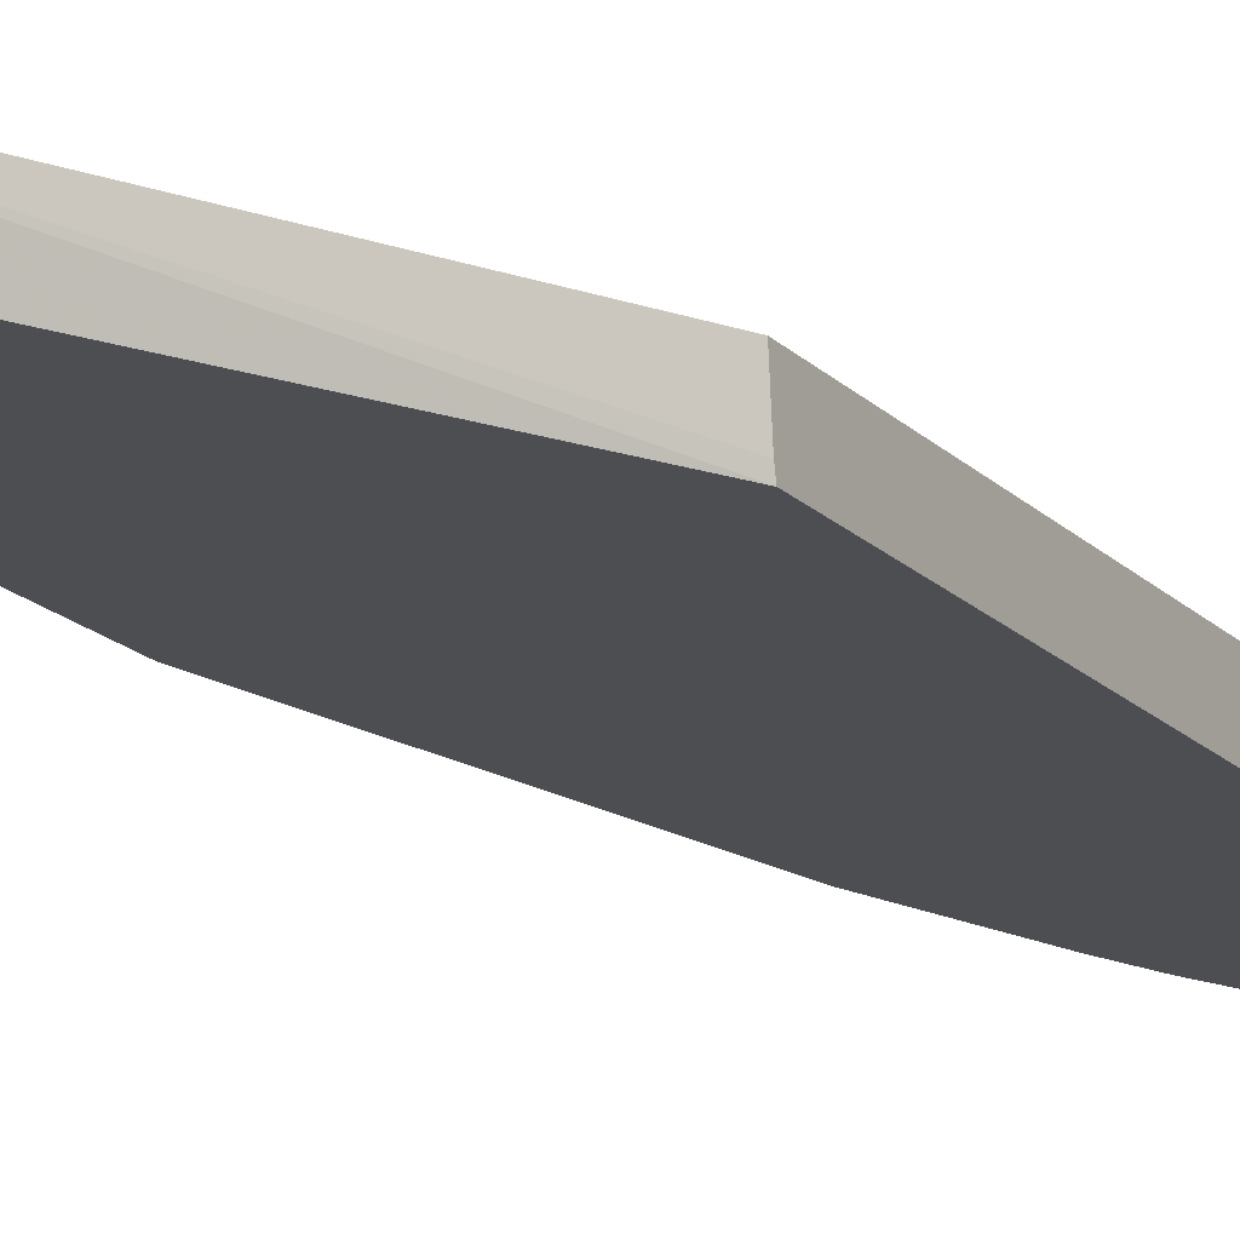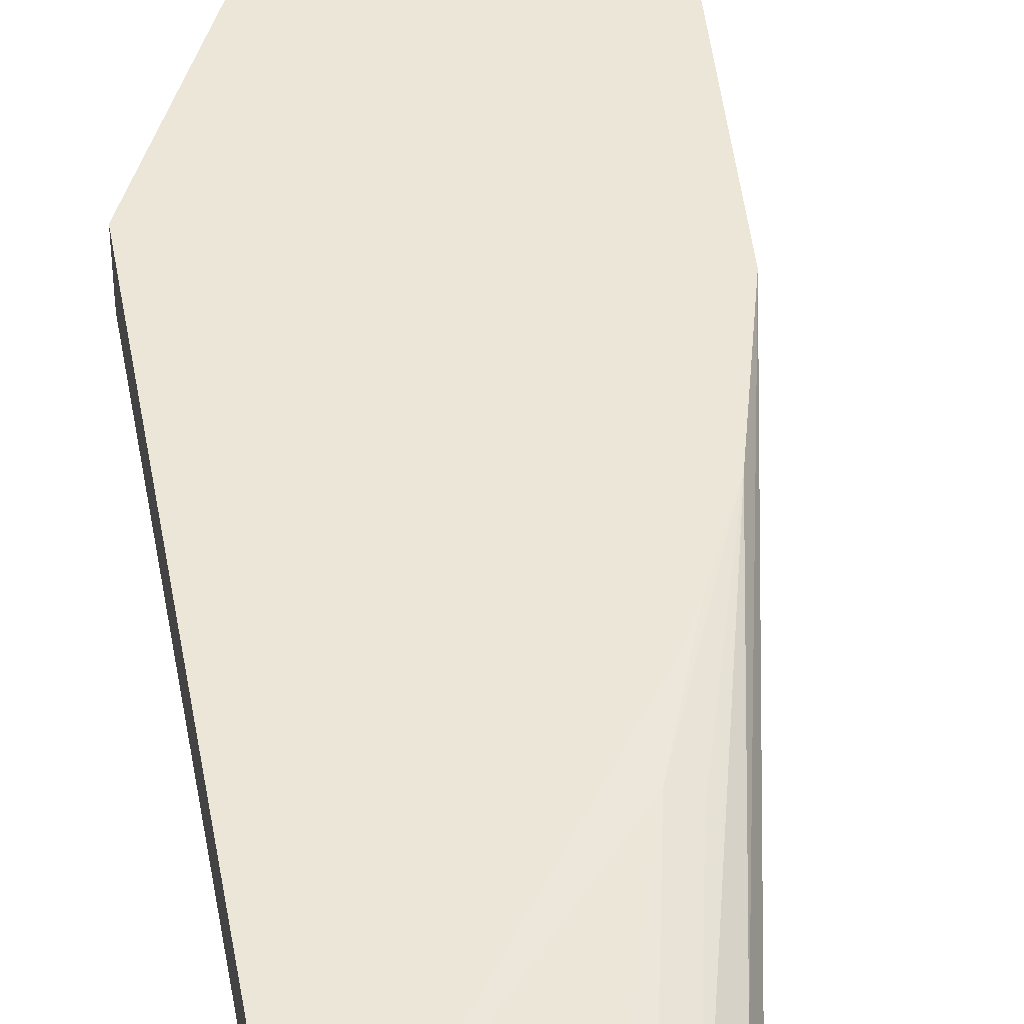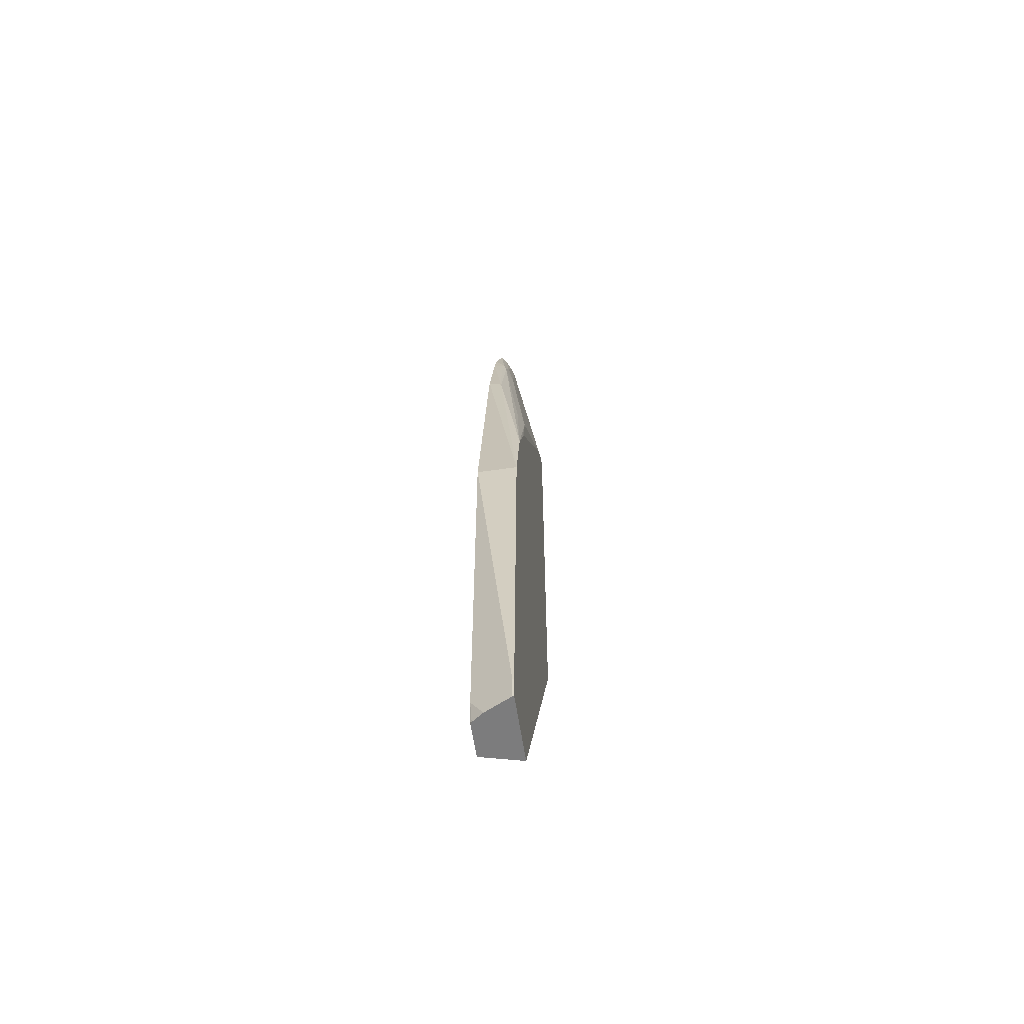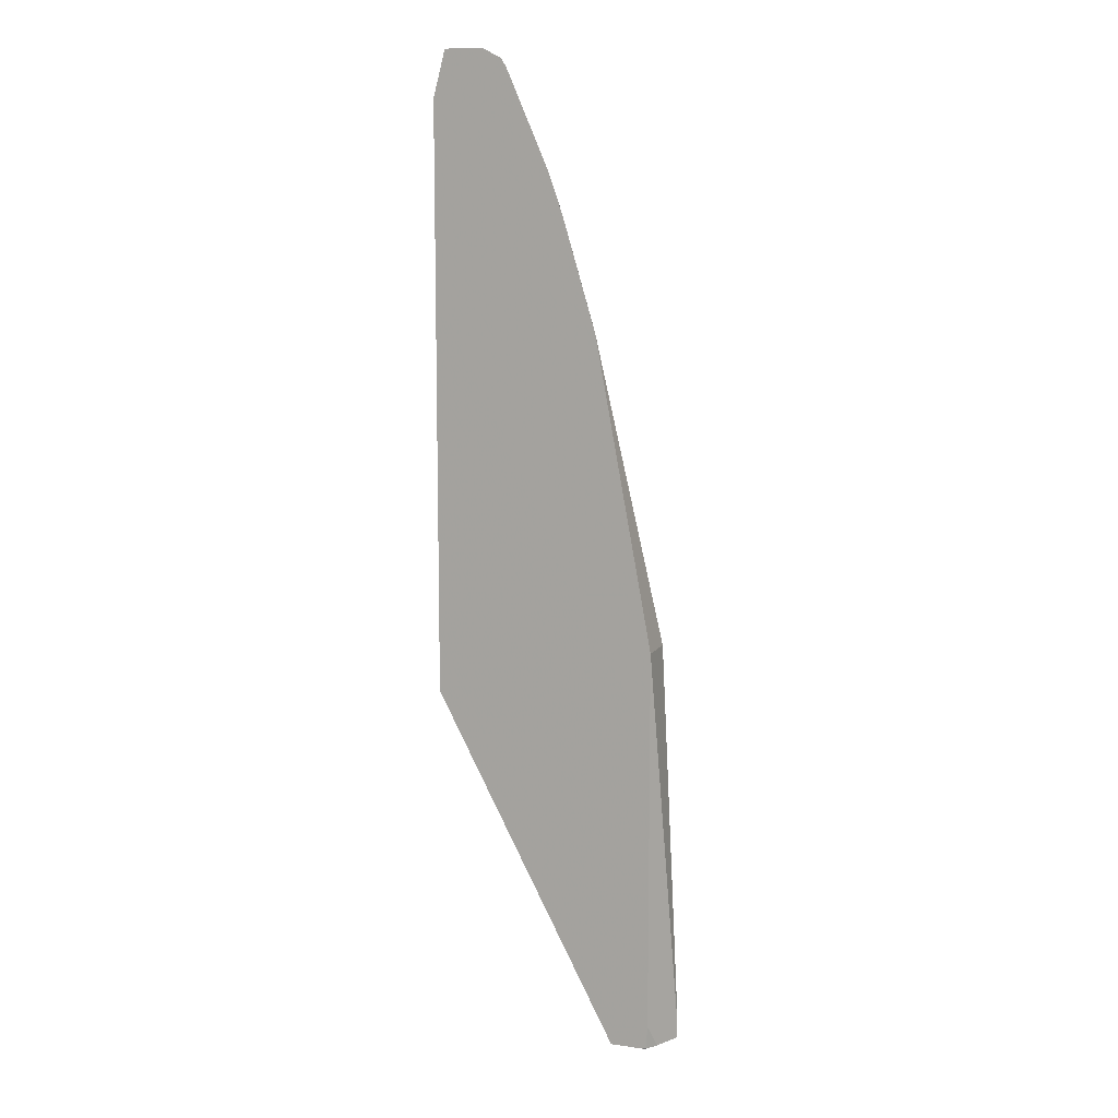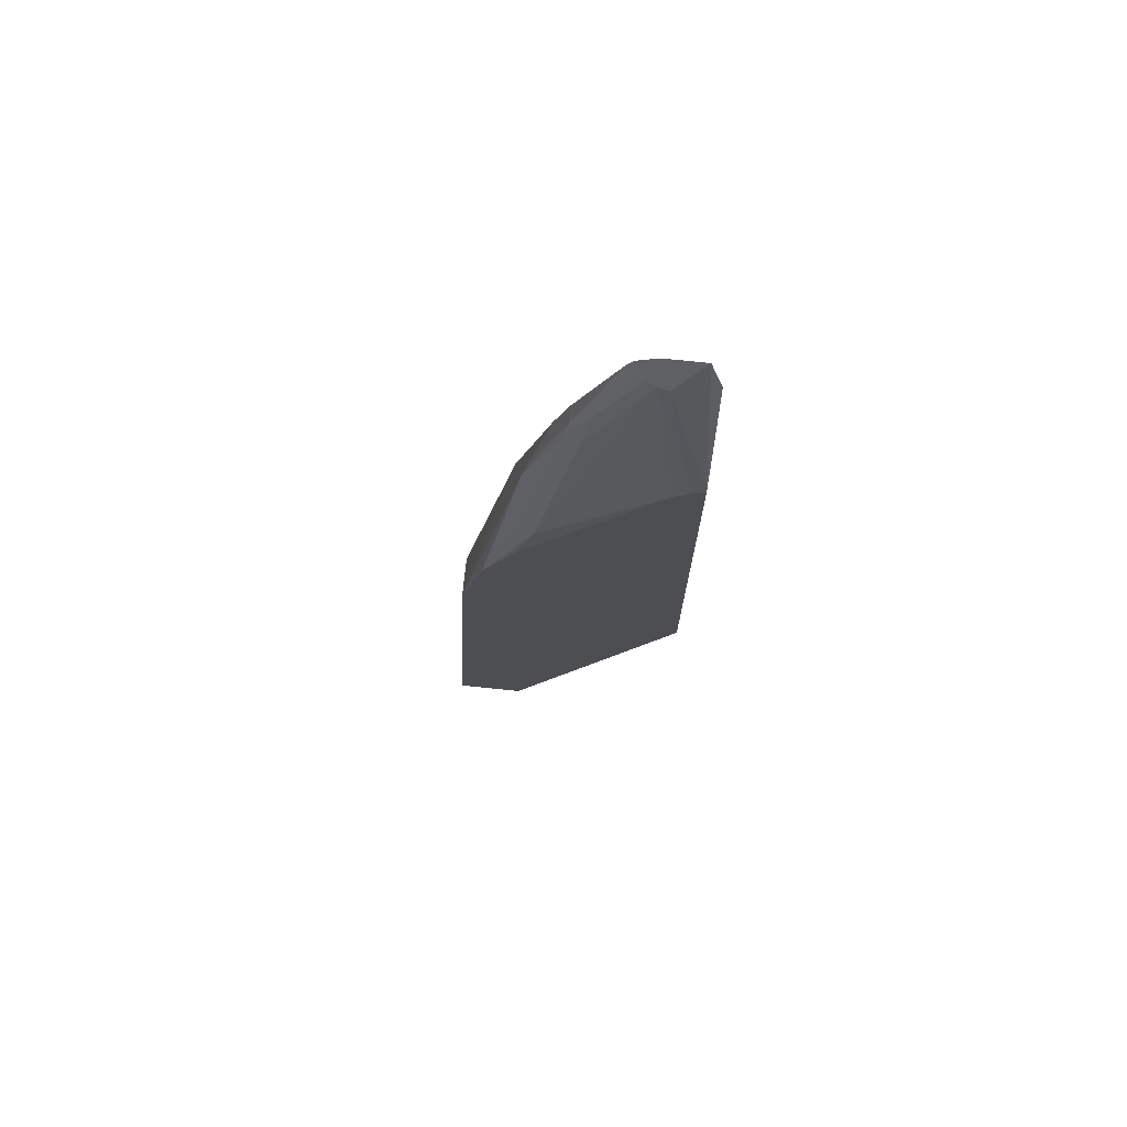
<metadata>
{"format":"obj","ext":"obj","renderer":"f3d","projection":"perspective","resolution":1024,"background":"white","views":[{"elev":-17.2,"azim":-151.7,"up":"+Y"},{"elev":46.4,"azim":-9.5,"up":"+Y"},{"elev":-58.8,"azim":98.5,"up":"+Z"},{"elev":10.1,"azim":20.1,"up":"+Z"},{"elev":73.3,"azim":-174.1,"up":"+Z"}]}
</metadata>
<code>
v 0.08689 -0.1387 0.6662
v 0.09951 -0.1387 0.7136
v 0.08689 -0.1041 0.5502
v 0.08689 -0.1387 0.06122
v 0.1389 -0.1387 0.7136
v 0.1389 -0.1322 0.7007
v 0.1289 -0.124 0.6842
v 0.08689 -0.09749 0.5275
v 0.08689 -0.1313 0.05953
v 0.2669 -0.09749 -0.3025
v 0.2777 -0.1387 -0.3025
v 0.1587 -0.1387 0.7037
v 0.1487 -0.1289 0.6892
v 0.1389 -0.1256 0.6875
v 0.09919 -0.09749 0.5213
v 0.08689 -0.09749 0.05644
v 0.08689 -0.09764 0.05644
v 0.3372 -0.09749 -0.3025
v 0.3125 -0.1387 -0.3025
v 0.1642 -0.1387 0.6954
v 0.1587 -0.1339 0.6917
v 0.1917 -0.1256 0.6015
v 0.1983 -0.119 0.5553
v 0.238 -0.09917 0.357
v 0.119 -0.09749 0.5015
v 0.3372 -0.09917 -0.3025
v 0.3372 -0.09749 -0.2776
v 0.3153 -0.1373 -0.3025
v 0.3143 -0.1387 -0.3007
v 0.2082 -0.1387 0.5949
v 0.2083 -0.1289 0.58
v 0.2116 -0.1256 0.5619
v 0.2512 -0.1058 0.3636
v 0.2917 -0.09749 0.221
v 0.2669 -0.09749 0.2759
v 0.257 -0.09749 0.2958
v 0.3372 -0.09917 -0.2776
v 0.3239 -0.1256 -0.3025
v 0.3173 -0.09749 0.119
v 0.3174 -0.1387 -0.2778
v 0.223 -0.1387 0.5529
v 0.2281 -0.1289 0.5205
v 0.2314 -0.1256 0.5024
v 0.2925 -0.09749 0.2189
v 0.3173 -0.1387 0.119
v 0.3239 -0.1256 -0.2776
v 0.2512 -0.1256 0.4428
v 0.2578 -0.1387 0.4364
v 0.3174 -0.1387 -0.238
f 24 36 25
f 21 31 22
f 22 31 32
f 22 32 23
f 24 33 34
f 24 34 35
f 24 35 36
f 20 31 21
f 23 32 24
f 20 30 31
f 13 23 14
f 18 37 26
f 18 27 37
f 14 25 15
f 14 24 25
f 14 23 24
f 13 22 23
f 13 21 22
f 12 21 13
f 24 32 33
f 19 28 29
f 26 37 46
f 39 47 48
f 27 39 45
f 12 20 21
f 45 49 46
f 43 47 44
f 42 47 43
f 41 47 42
f 41 48 47
f 39 48 45
f 39 44 47
f 38 49 40
f 38 46 49
f 37 45 46
f 32 34 33
f 32 44 34
f 32 43 44
f 31 43 32
f 31 42 43
f 31 41 42
f 30 41 31
f 28 40 29
f 28 38 40
f 27 45 37
f 26 46 38
f 10 17 16
f 2 8 3
f 10 28 19
f 2 5 6
f 1 5 2
f 1 12 5
f 1 20 12
f 1 30 20
f 1 41 30
f 1 48 41
f 1 45 48
f 1 49 45
f 2 6 7
f 1 40 49
f 1 11 19
f 1 4 11
f 1 9 4
f 1 17 9
f 1 16 17
f 1 8 16
f 1 3 8
f 1 2 3
f 10 19 11
f 1 19 29
f 2 7 8
f 1 29 40
f 4 9 10
f 10 38 28
f 10 26 38
f 10 18 26
f 9 17 10
f 8 10 16
f 8 27 18
f 8 39 27
f 8 44 39
f 8 34 44
f 8 35 34
f 8 18 10
f 8 25 36
f 8 15 25
f 7 15 8
f 7 14 15
f 6 14 7
f 6 13 14
f 5 13 6
f 5 12 13
f 8 36 35
f 4 10 11

</code>
